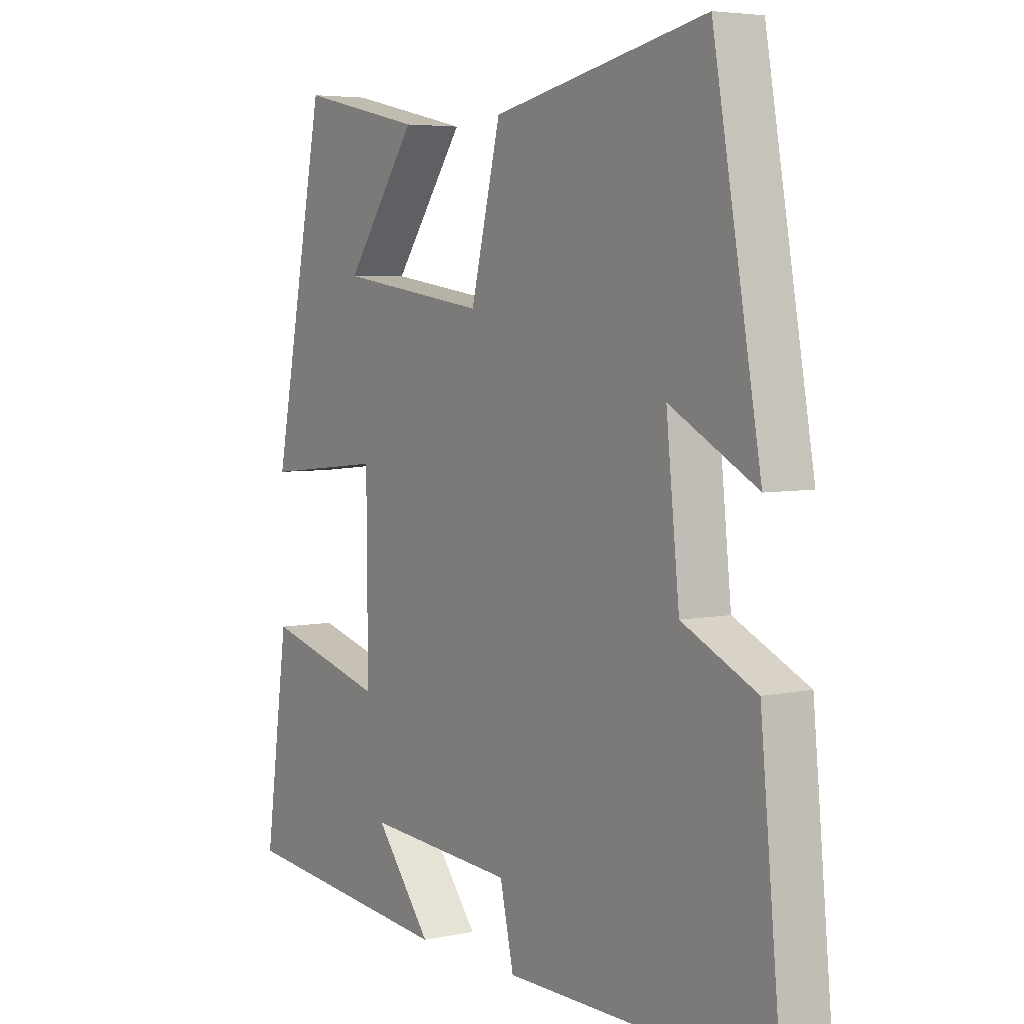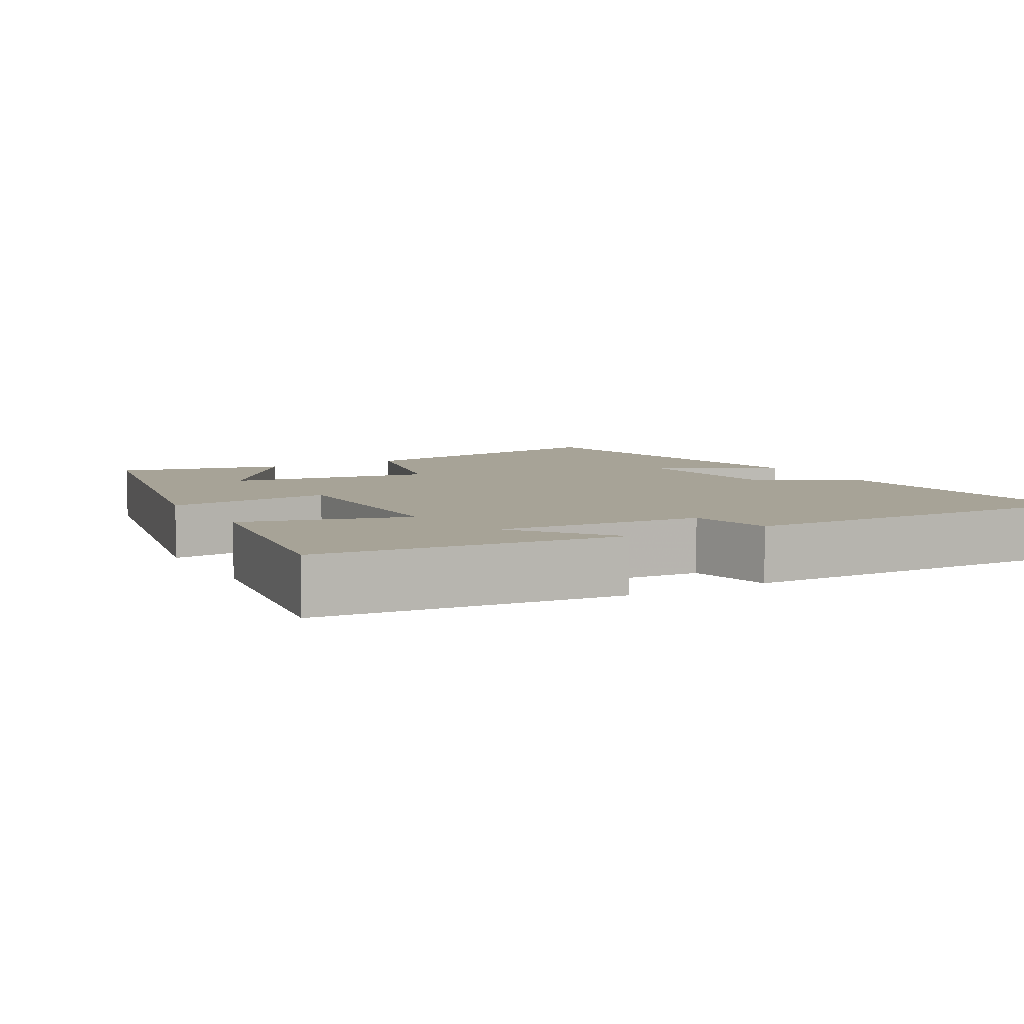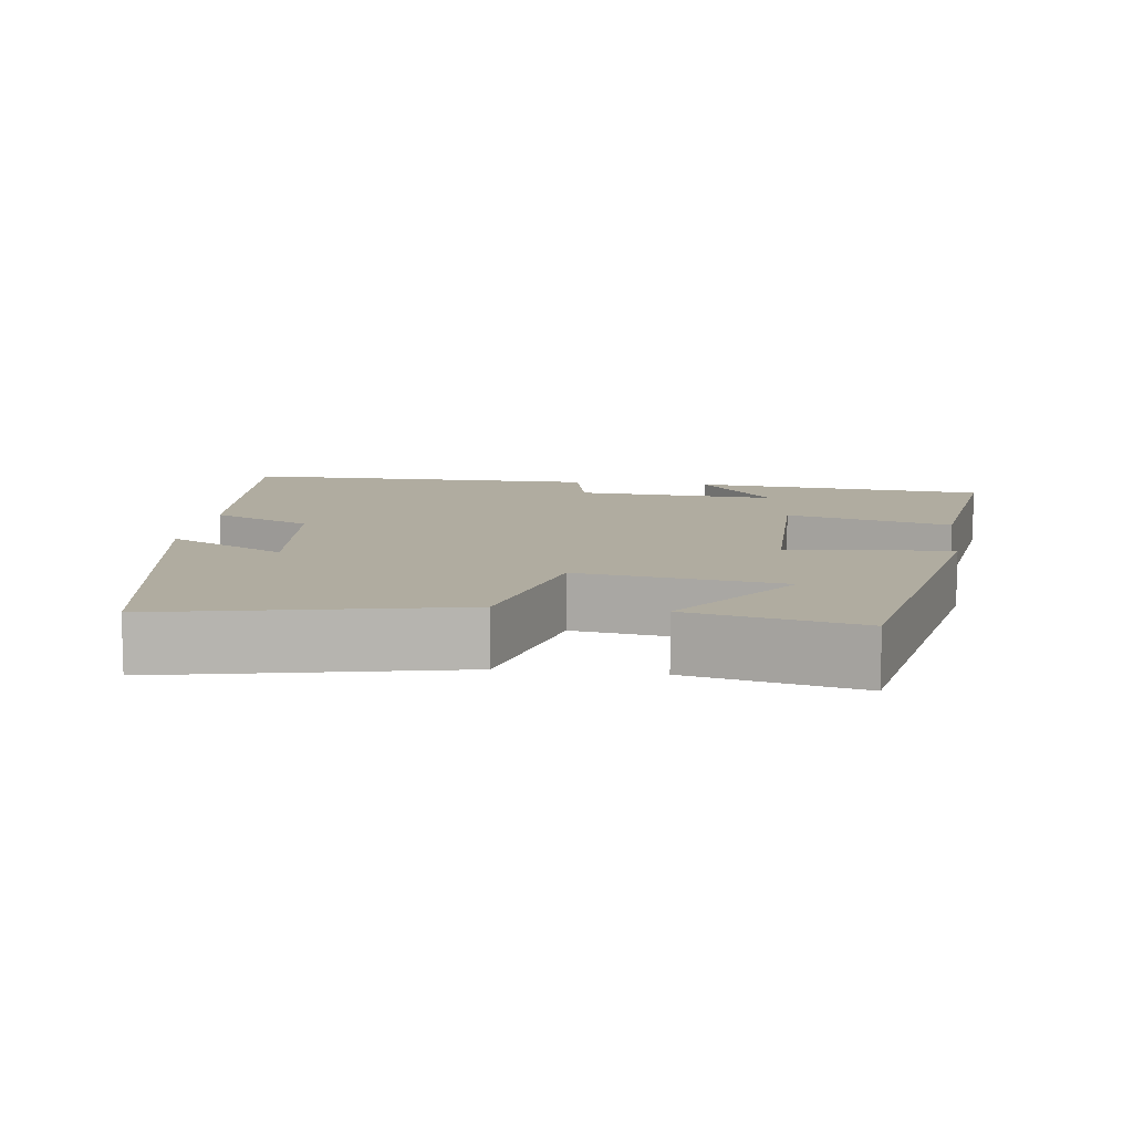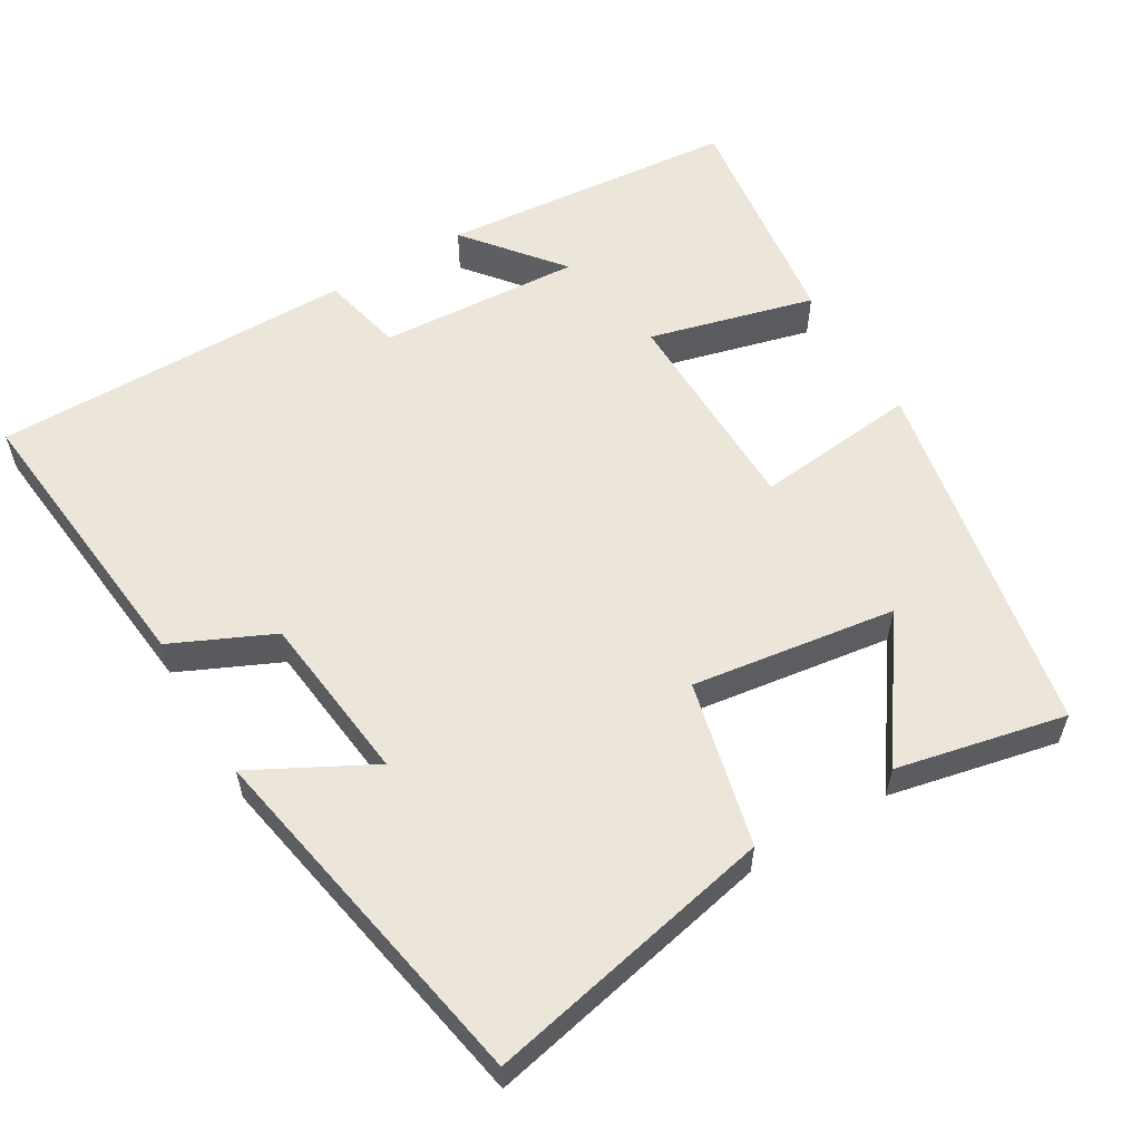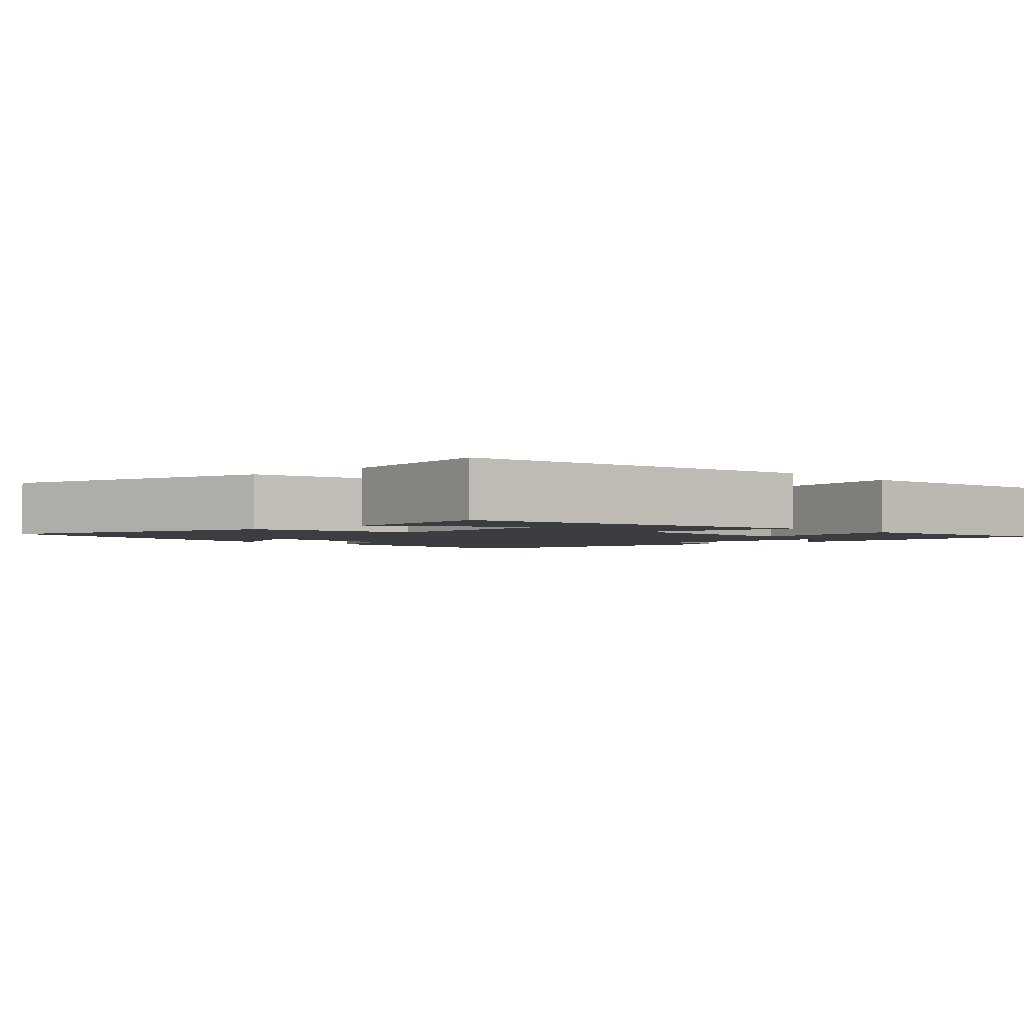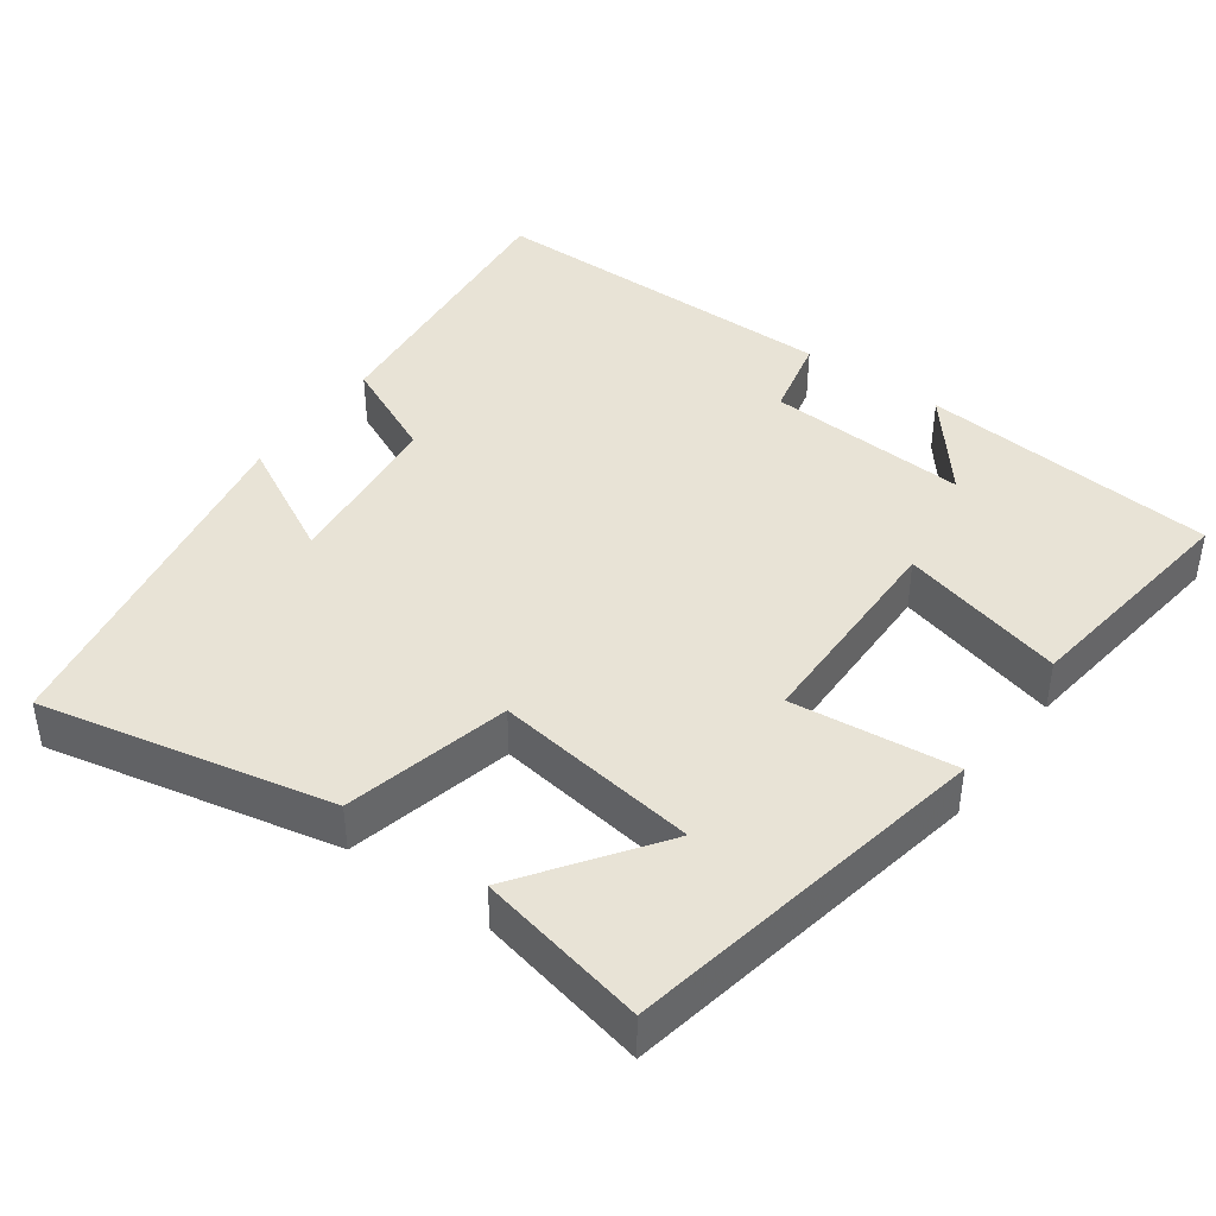
<metadata>
{"format":"obj","ext":"obj","renderer":"f3d","projection":"perspective","resolution":1024,"background":"white","views":[{"elev":4.9,"azim":-123.9,"up":"+Z"},{"elev":6.7,"azim":151.1,"up":"+Y"},{"elev":10.0,"azim":7.4,"up":"+Y"},{"elev":57.3,"azim":-31.0,"up":"+Y"},{"elev":-2.3,"azim":42.3,"up":"+Y"},{"elev":41.9,"azim":35.5,"up":"+Y"}]}
</metadata>
<code>
v 0.543 0.07 -0.462
v 0.143 0.07 -0.5
v 0.246 0.07 -0.371
v -0.026 0.07 -0.389
v -0.051 0.07 -0.5
v -0.538 0.07 -0.503
v -0.5 0.07 -0.11
v -0.365 0.07 -0.047
v -0.341 0.07 0.181
v -0.5 0.07 0.096
v -0.413 0.07 0.581
v -0.022 0.07 0.5
v 0.033 0.07 0.278
v 0.307 0.07 0.318
v 0.176 0.07 0.5
v 0.403 0.07 0.55
v 0.5 0.07 0.059
v 0.28 0.07 0.082
v 0.278 0.07 -0.208
v 0.5 0.07 -0.149
v 0.543 0 -0.462
v 0.143 0 -0.5
v 0.246 0 -0.371
v -0.026 0 -0.389
v -0.051 0 -0.5
v -0.538 0 -0.503
v -0.5 0 -0.11
v -0.365 0 -0.047
v -0.341 0 0.181
v -0.5 0 0.096
v -0.413 0 0.581
v -0.022 0 0.5
v 0.033 0 0.278
v 0.307 0 0.318
v 0.176 0 0.5
v 0.403 0 0.55
v 0.5 0 0.059
v 0.28 0 0.082
v 0.278 0 -0.208
v 0.5 0 -0.149
f 19 20 1
f 16 17 18
f 14 15 16
f 14 16 18
f 13 14 18
f 11 12 13
f 11 13 18 19
f 9 10 11
f 5 6 7 8
f 4 5 8 9
f 3 4 9 11
f 1 2 3
f 19 1 3
f 3 11 19
f 21 40 39
f 38 37 36
f 36 35 34
f 38 36 34
f 38 34 33
f 33 32 31
f 39 38 33 31
f 31 30 29
f 28 27 26 25
f 29 28 25 24
f 31 29 24 23
f 23 22 21
f 23 21 39
f 39 31 23
f 1 21 22 2
f 2 22 23 3
f 3 23 24 4
f 4 24 25 5
f 5 25 26 6
f 6 26 27 7
f 7 27 28 8
f 8 28 29 9
f 9 29 30 10
f 10 30 31 11
f 11 31 32 12
f 12 32 33 13
f 13 33 34 14
f 14 34 35 15
f 15 35 36 16
f 16 36 37 17
f 17 37 38 18
f 18 38 39 19
f 19 39 40 20
f 20 40 21 1

</code>
